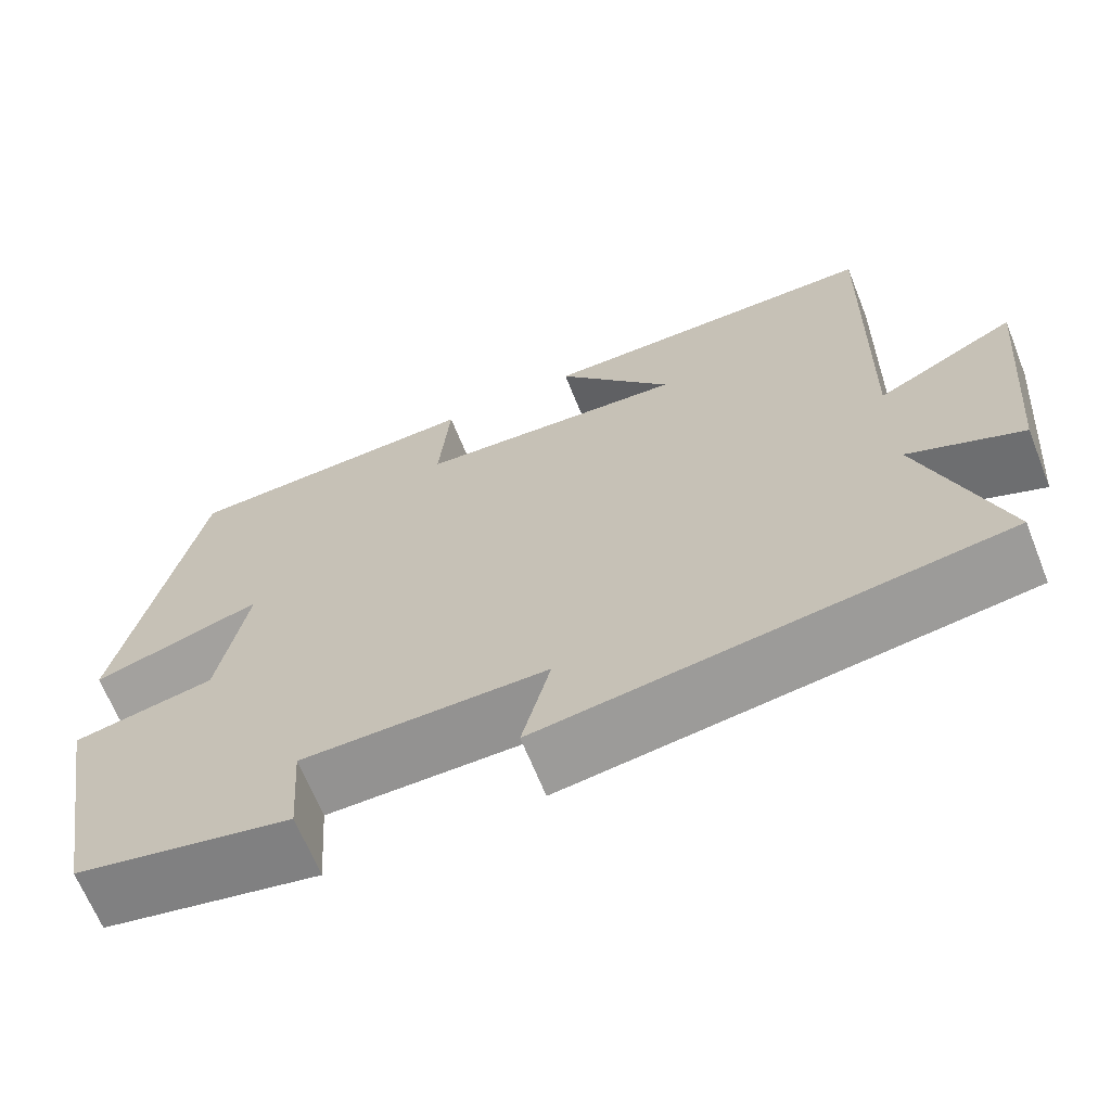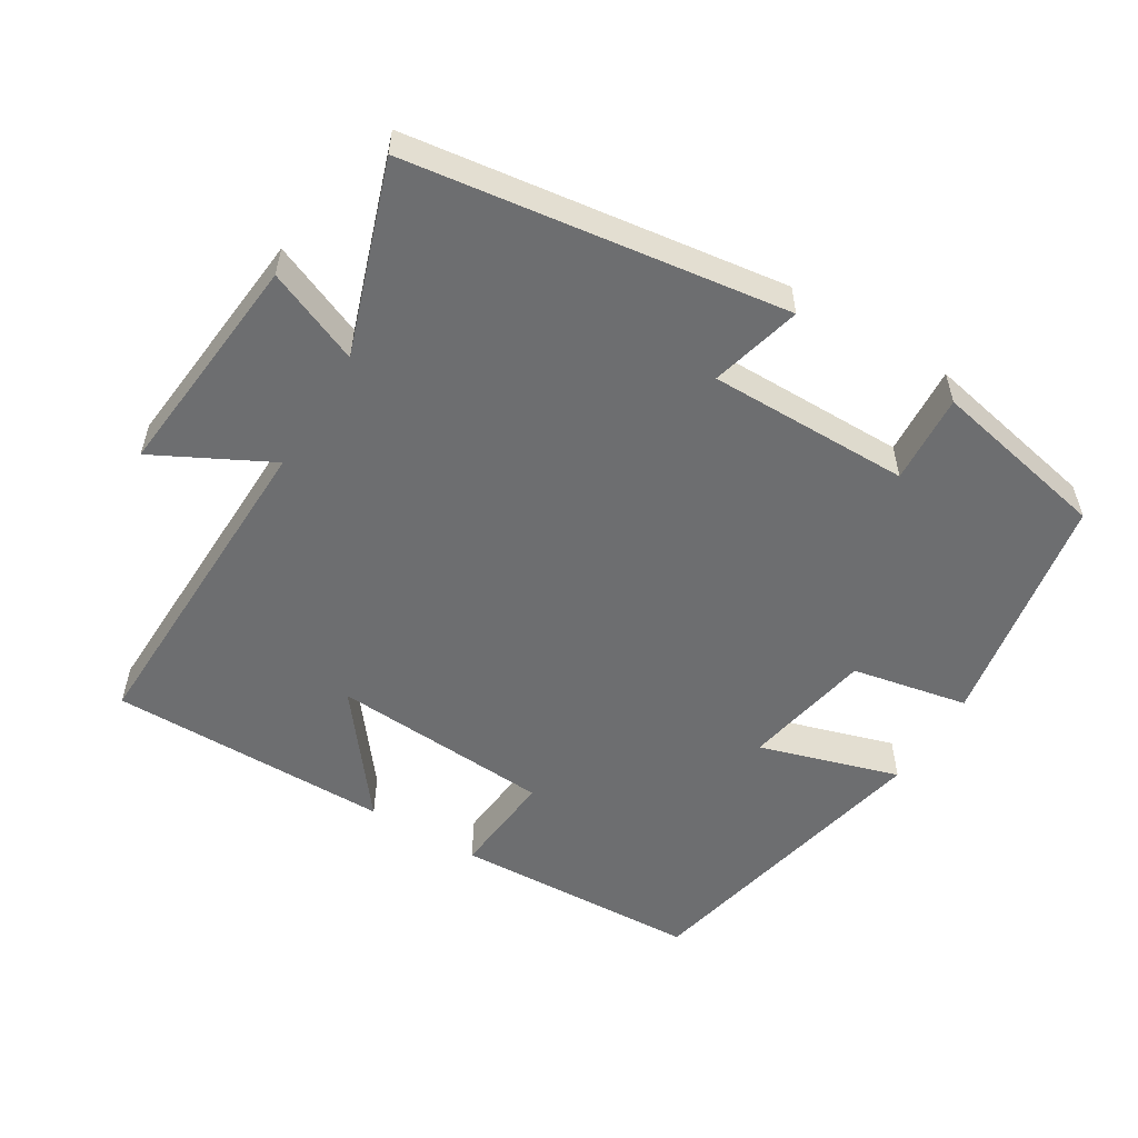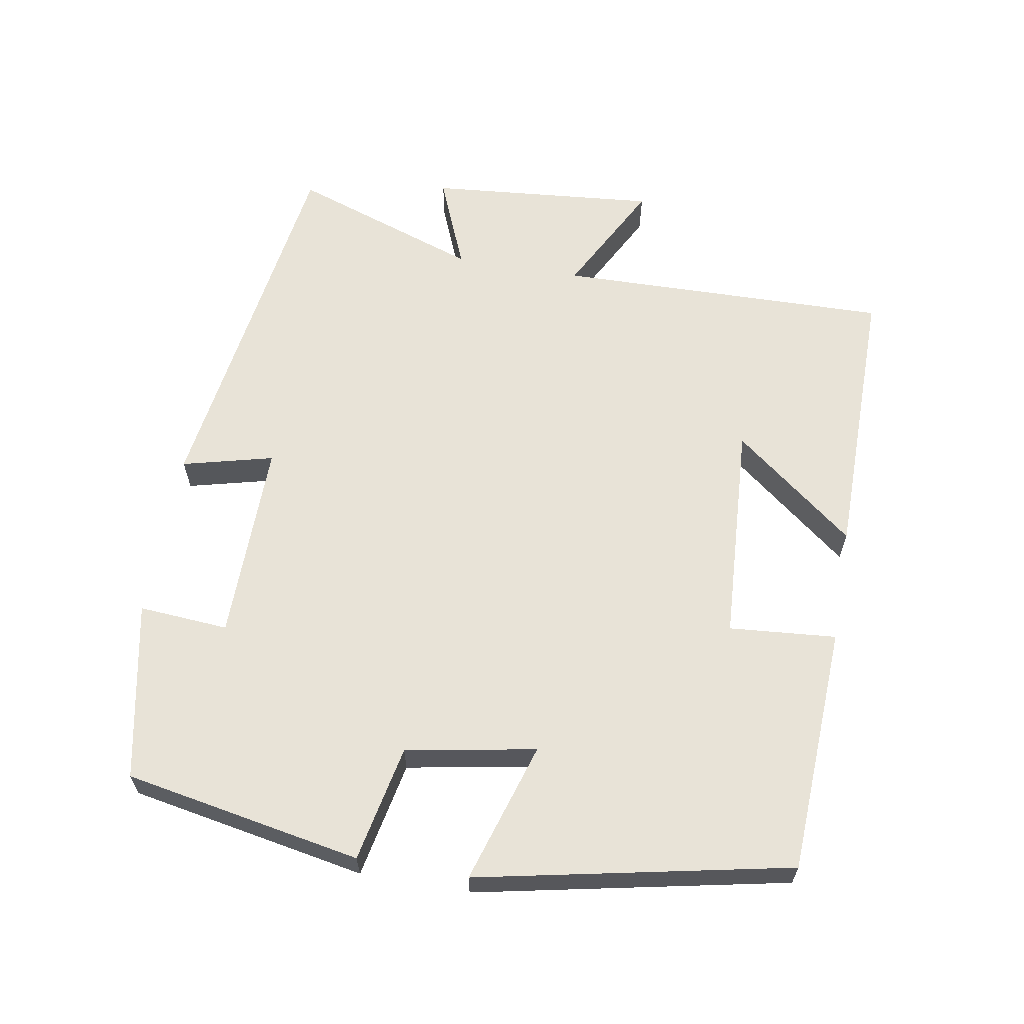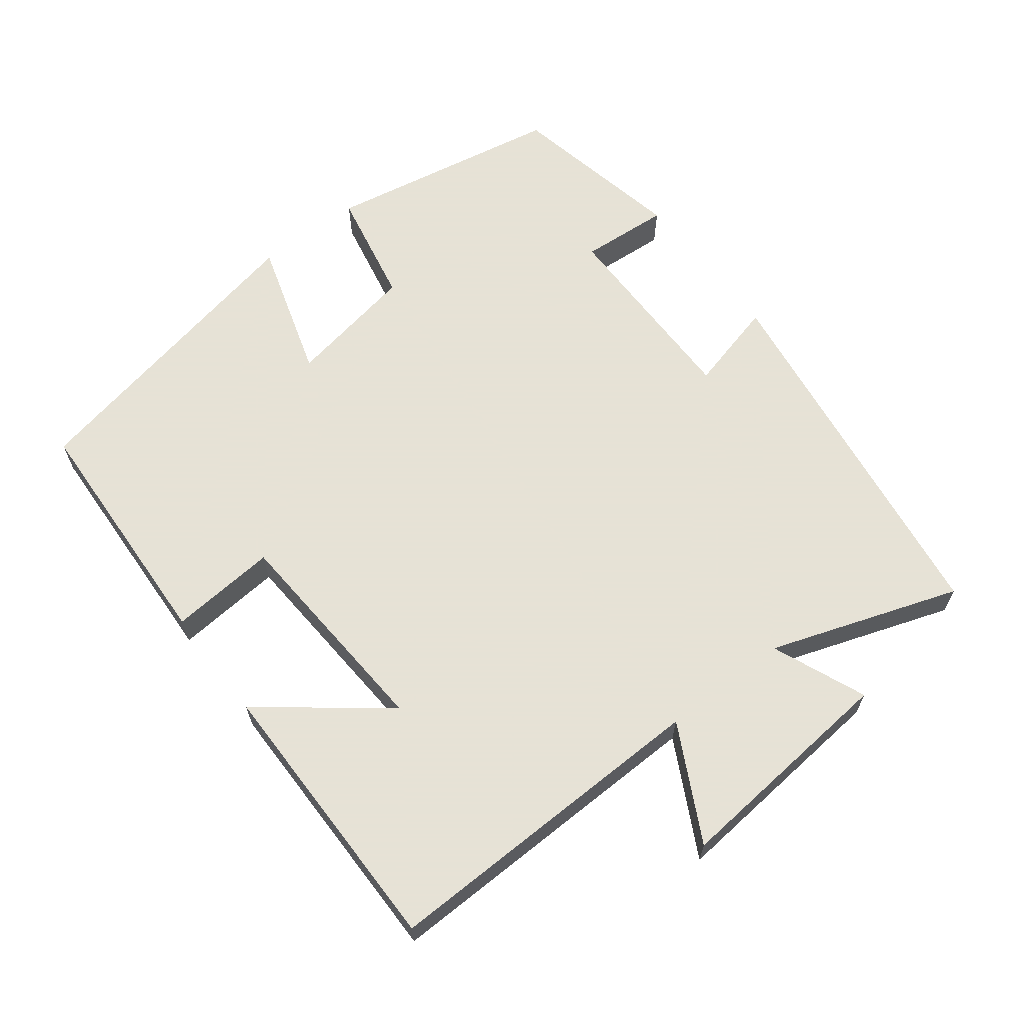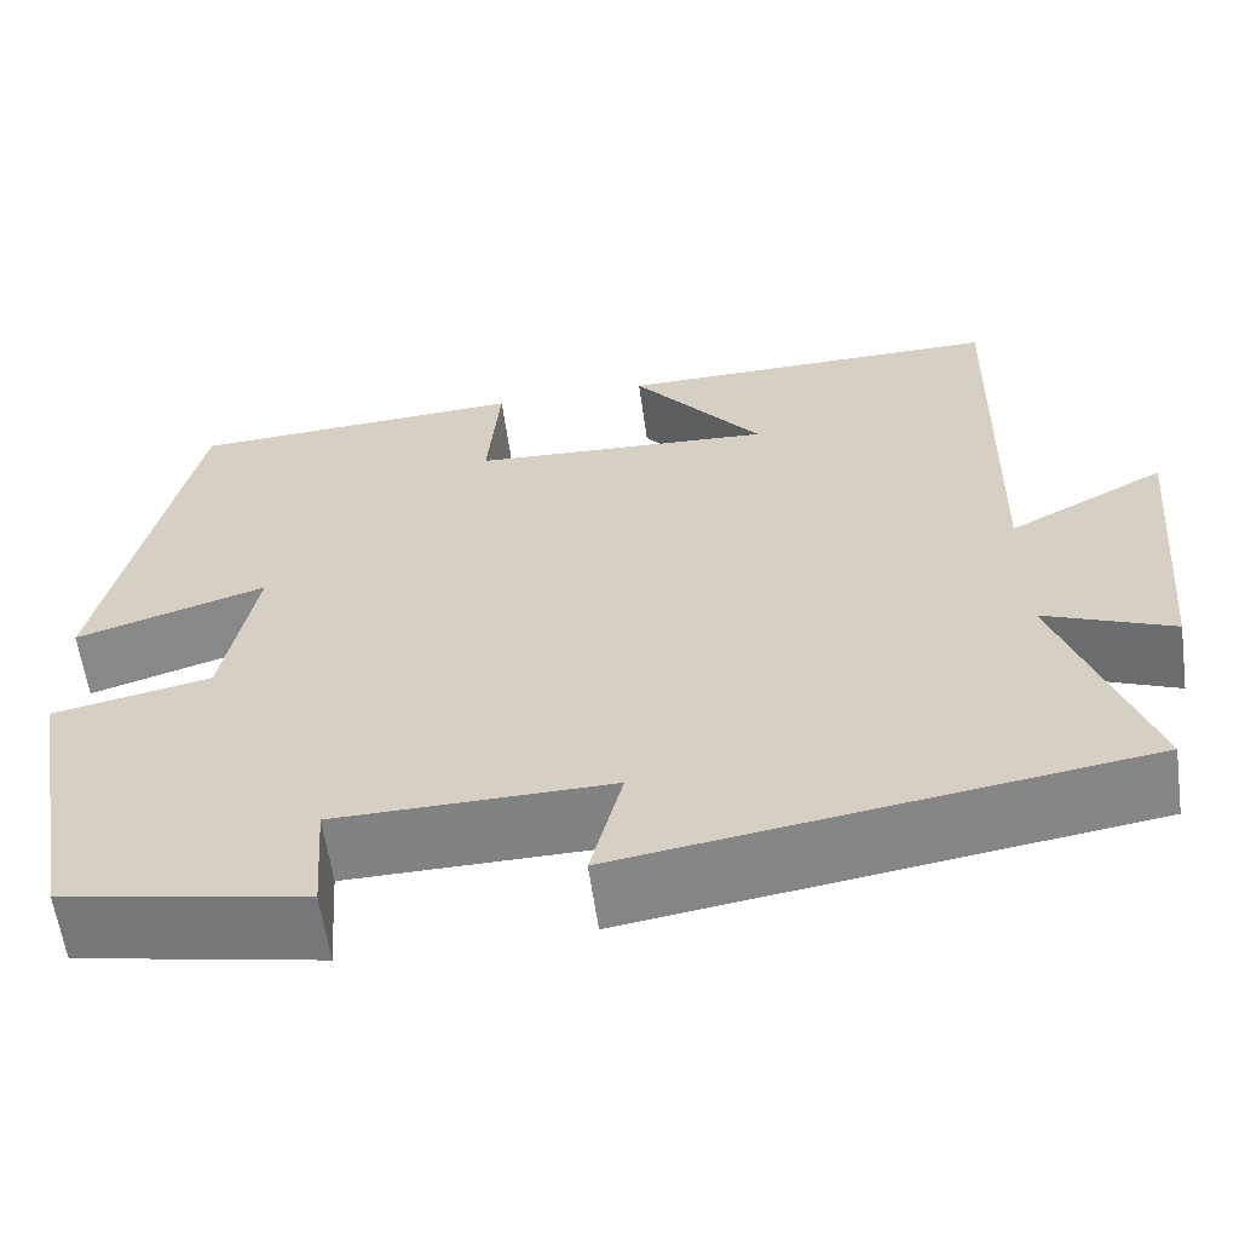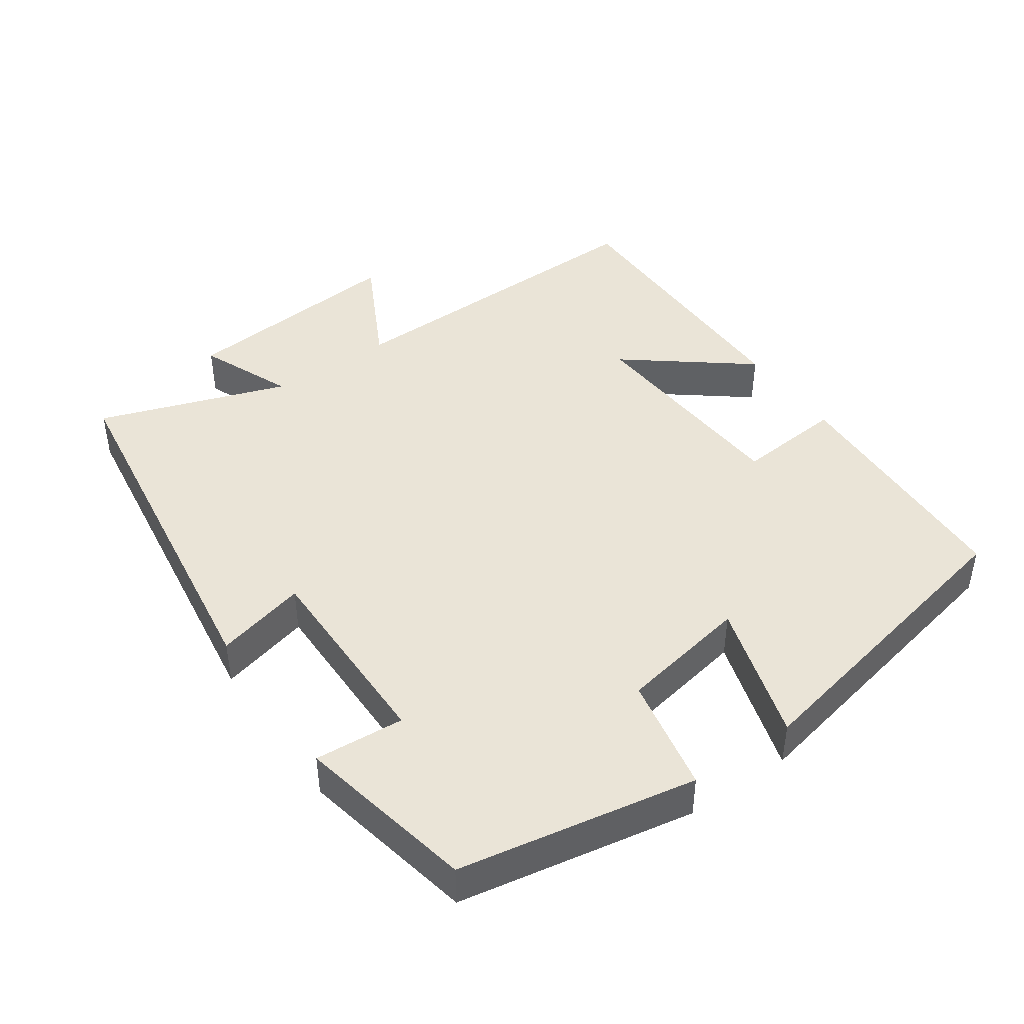
<metadata>
{"format":"obj","ext":"obj","renderer":"f3d","projection":"perspective","resolution":1024,"background":"white","views":[{"elev":-66.3,"azim":21.8,"up":"+Z"},{"elev":-54.3,"azim":148.5,"up":"+Y"},{"elev":62.4,"azim":-80.0,"up":"+Y"},{"elev":63.8,"azim":52.5,"up":"+Y"},{"elev":-60.6,"azim":8.0,"up":"+Z"},{"elev":43.7,"azim":-124.9,"up":"+Y"}]}
</metadata>
<code>
v 0.511 0.07 0.501
v 0.5 0.07 0.028
v 0.663 0.07 0.113
v 0.633 0.07 -0.211
v 0.5 0.07 -0.156
v 0.592 0.07 -0.424
v 0.058 0.07 -0.5
v 0.091 0.07 -0.371
v -0.195 0.07 -0.373
v -0.186 0.07 -0.5
v -0.439 0.07 -0.449
v -0.5 0.07 -0.113
v -0.335 0.07 -0.08
v -0.301 0.07 0.104
v -0.5 0.07 0.043
v -0.408 0.07 0.484
v -0.056 0.07 0.5
v -0.069 0.07 0.348
v 0.245 0.07 0.328
v 0.11 0.07 0.5
v 0.511 0 0.501
v 0.5 0 0.028
v 0.663 0 0.113
v 0.633 0 -0.211
v 0.5 0 -0.156
v 0.592 0 -0.424
v 0.058 0 -0.5
v 0.091 0 -0.371
v -0.195 0 -0.373
v -0.186 0 -0.5
v -0.439 0 -0.449
v -0.5 0 -0.113
v -0.335 0 -0.08
v -0.301 0 0.104
v -0.5 0 0.043
v -0.408 0 0.484
v -0.056 0 0.5
v -0.069 0 0.348
v 0.245 0 0.328
v 0.11 0 0.5
f 19 20 1 2
f 18 19 2
f 15 16 17 18
f 14 15 18
f 13 14 18 2
f 12 13 2
f 9 10 11 12
f 8 9 12 2
f 5 6 7 8
f 5 8 2 3
f 3 4 5
f 22 21 40 39
f 22 39 38
f 38 37 36 35
f 38 35 34
f 22 38 34 33
f 22 33 32
f 32 31 30 29
f 22 32 29 28
f 28 27 26 25
f 23 22 28 25
f 25 24 23
f 1 21 22 2
f 2 22 23 3
f 3 23 24 4
f 4 24 25 5
f 5 25 26 6
f 6 26 27 7
f 7 27 28 8
f 8 28 29 9
f 9 29 30 10
f 10 30 31 11
f 11 31 32 12
f 12 32 33 13
f 13 33 34 14
f 14 34 35 15
f 15 35 36 16
f 16 36 37 17
f 17 37 38 18
f 18 38 39 19
f 19 39 40 20
f 20 40 21 1

</code>
